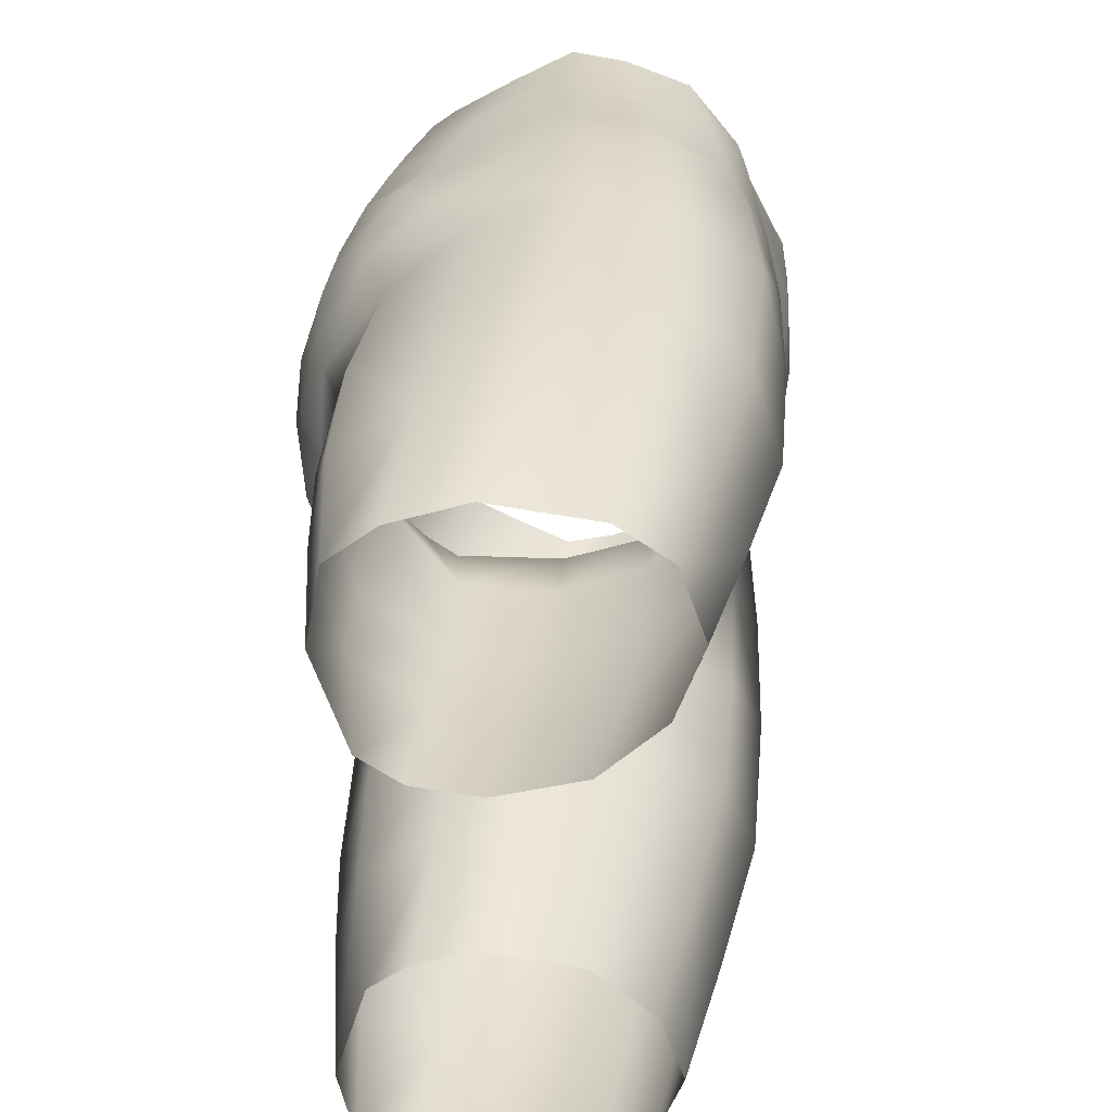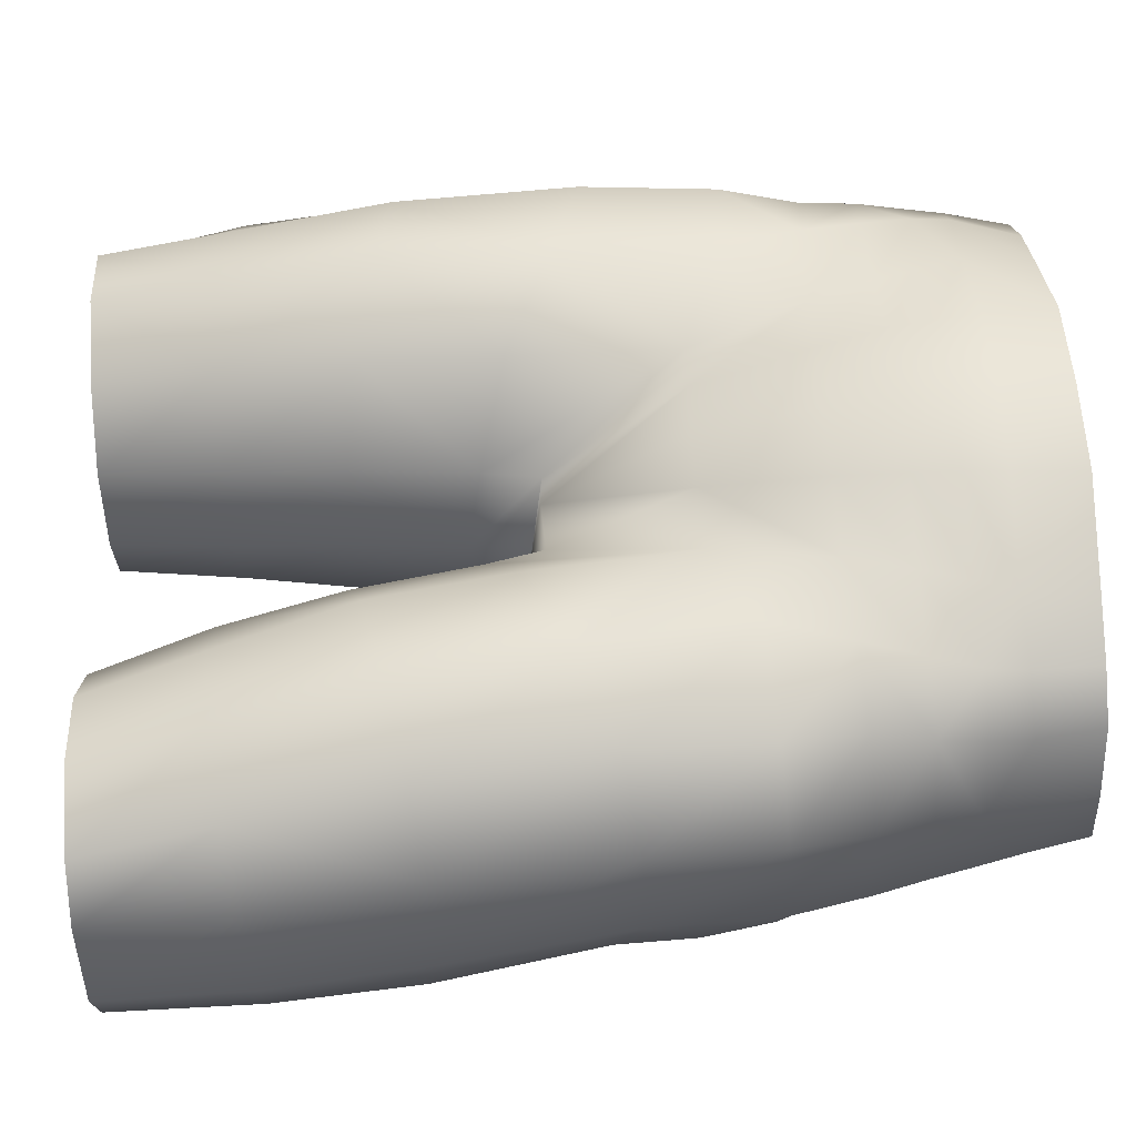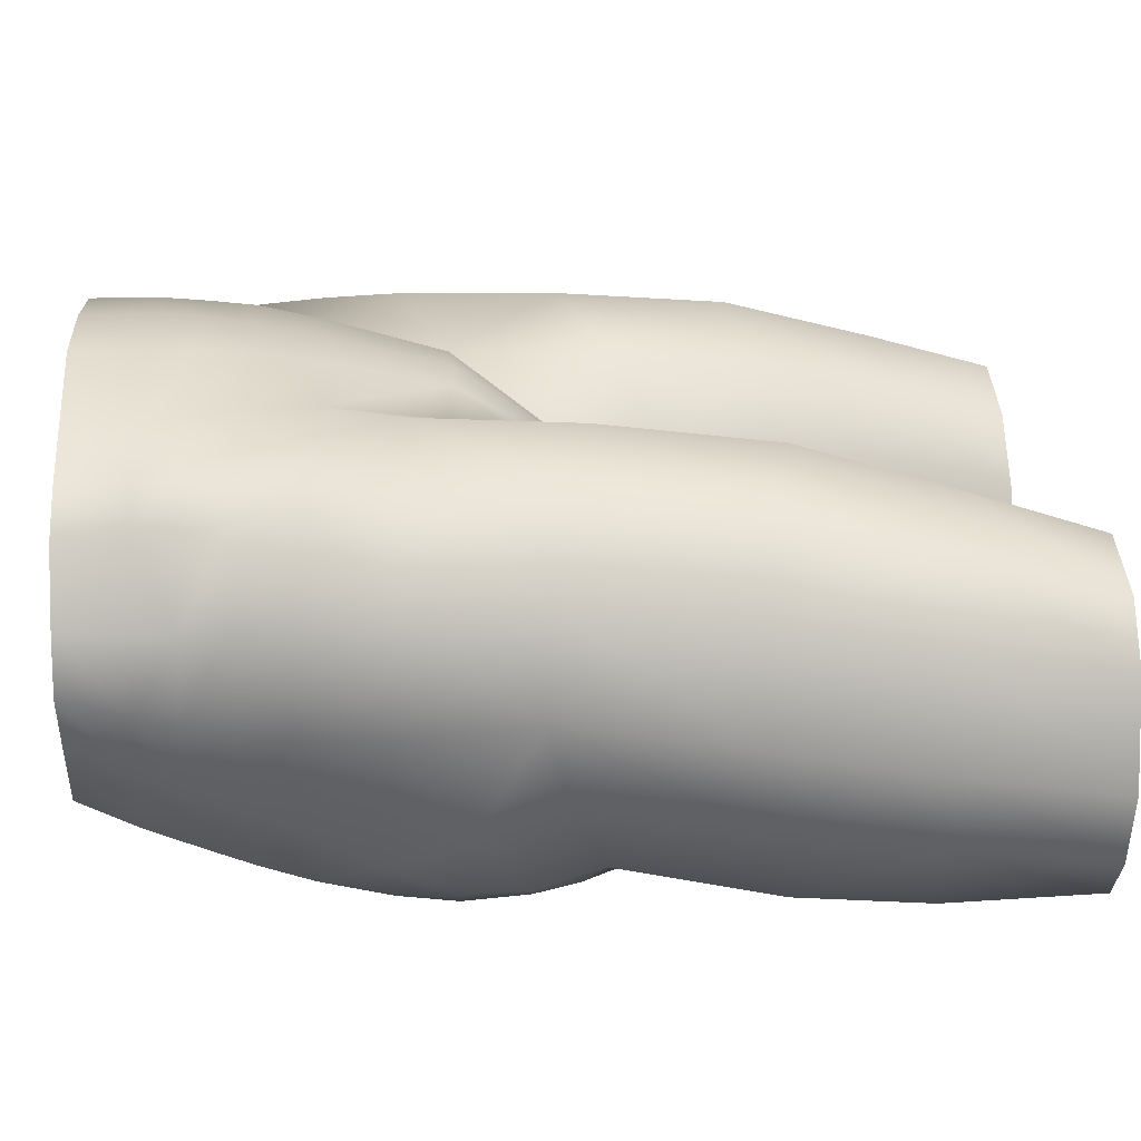
<metadata>
{"format":"obj","ext":"obj","renderer":"f3d","projection":"perspective","resolution":1024,"background":"white","views":[{"elev":-52.4,"azim":-90.3,"up":"+Y"},{"elev":56.2,"azim":86.8,"up":"+Z"},{"elev":20.5,"azim":-93.6,"up":"+Z"}]}
</metadata>
<code>
g m_waist_nude
v 1.544e-16 52.14 1.664
v -4.482e-06 49.25 0.923
v -1.39 49.31 0.8428
v -1.777 52.18 1.577
v 3.44e-16 53.83 1.999
v -2.004 53.81 1.884
v 6.928e-06 45.9 -1.517
v -3.554 52.22 1.06
v -2.781 49.37 0.4753
v -5.206 50.34 1.287
v -5.435 46.46 1.156
v -7.789 47.21 0.5592
v -7.678 50.56 0.3856
v -5.7 52.32 1.066
v -6.025 53.8 0.8454
v -4.009 53.79 1.147
v -4.335 54.95 1.111
v -2.094 54.95 1.989
v -6.259 55.02 0.647
v -7.507 53.92 -0.1519
v -7.409 52.51 0.07838
v -4.587 55.94 1.087
v -9.249 47.6 -1.45
v -2.998 45.24 0.2249
v -7.463 55.03 -0.354
v -6.29 55.98 0.5172
v -4.74 57.7 0.808
v -2.279 57.7 2.04
v -2.178 55.96 2.054
v 7.94e-16 57.7 2.223
v 5.834e-16 55.96 2.247
v 4.702e-16 54.95 2.184
v -9.103 50.73 -1.662
v -2.944 56.21 -8.478
v -3.168 54.61 -9.185
v 3.816e-16 54.55 -9.296
v -5.98e-07 56.13 -8.644
v -4.819 54.69 -8.847
v -4.722 56.23 -8.206
v 3.452e-06 53.52 -9.714
v -3.185 53.57 -9.521
v 1.06e-05 52.08 -10.07
v -3.113 52.14 -10.12
v 2.147e-05 50.41 -10.13
v -2.867 50.47 -10.46
v 3.049e-05 48.53 -9.838
v -2.466 48.74 -10.62
v -4.44 50.64 -10.14
v -4.891 52.34 -9.717
v -6.063 50.82 -9.528
v -6.345 52.52 -8.976
v -4.908 53.64 -9.275
v -6.473 53.78 -8.487
v -6.593 54.83 -8.015
v -1.77 46.57 -10.24
v -3.524 47.43 -10.34
v -6.613 56.25 -7.428
v -4.023 49.12 -10.45
v -5.502 47.74 -9.879
v -5.784 49.36 -9.859
v -4.579 57.7 -7.579
v -6.312 57.7 -6.877
v -2.838 57.7 -7.884
v 7.701e-16 57.7 -7.996
v -3.277 46.3 -9.801
v -0.814 45.53 -9.64
v 2.452e-05 46.73 -9.424
v -3.029 45.21 -8.544
v -5.359 45.55 -9.26
v -5.431 46.65 -9.654
v -7.665 47.79 -8.678
v -7.723 46.27 -8.119
v 2.172e-05 46.16 -8.886
v -0.7045 45.62 -8.686
v 3.371e-05 45.76 -8.308
v -5.502 47.74 -9.879
v -7.303 49.35 -8.914
v -5.784 49.36 -9.859
v -7.303 49.35 -8.914
v -6.063 50.82 -9.528
v -7.684 50.99 -8.017
v -6.345 52.52 -8.976
v -8.434 49.12 -7.106
v -9.392 50.77 -4.311
v -9.674 47.63 -3.924
v -9.103 50.73 -1.662
v -9.008 47.05 -6.048
v -7.665 47.79 -8.678
v -7.723 46.27 -8.119
v -8.717 52.64 -2.006
v -7.409 52.51 0.07838
v -7.678 50.56 0.3856
v -7.507 53.92 -0.1519
v -8.435 53.99 -2.187
v -8.22 55.08 -2.361
v -8.417 55.12 -4.268
v -8.622 54.04 -4.366
v -7.463 55.03 -0.354
v -7.392 56.07 -0.4958
v -8.053 56.12 -2.417
v -8.919 52.8 -4.42
v -7.489 53.94 -6.687
v -7.38 52.74 -7.273
v -7.464 55.02 -6.308
v -6.593 54.83 -8.015
v -6.473 53.78 -8.487
v -6.613 56.25 -7.428
v -7.372 56.19 -5.89
v -8.24 56.15 -4.103
v -7.788 57.7 -2.41
v -7.092 57.7 -0.6892
v -8.051 57.7 -3.787
v -7.223 57.7 -5.323
v -6.312 57.7 -6.877
v -6.026 57.7 0.1359
v -6.29 55.98 0.5172
v -6.259 55.02 0.647
v -4.74 57.7 0.808
v -10.04 43.19 -4.473
v -9.523 43.1 -1.705
v -9.63 38.96 -2.423
v -10.11 39.13 -5.146
v -8.229 38.72 -1.028
v -8.046 42.75 0.009791
v -9.473 42.86 -6.614
v -9.537 39.19 -7.082
v -8.238 42.33 -8.718
v -8.337 39.13 -8.921
v -9.386 35.37 -3.197
v -8.385 35.37 -1.889
v -9.31 35.37 -7.587
v -9.875 35.37 -5.766
v -8.377 35.37 -8.768
v -9.249 47.6 -1.45
v -9.674 47.63 -3.924
v -7.789 47.21 0.5592
v -9.008 47.05 -6.048
v -7.723 46.27 -8.119
v -1.684 41.44 -2.155
v -1.136 41.27 -4.451
v -1.637 38.43 -5.016
v -2.156 38.37 -2.708
v -3.309 41.82 -0.1282
v -3.863 38.38 -1.003
v -2.289 35.37 -5.638
v -2.816 35.37 -3.438
v -4.368 35.37 -1.877
v -0.7002 44.22 -4.155
v -1.284 44.55 -1.96
v -2.998 45.24 0.2249
v -1.392 41.33 -6.691
v -2.852 41.53 -8.651
v -3.304 38.81 -8.728
v -1.968 38.61 -6.912
v -1.136 41.27 -4.451
v -1.637 38.43 -5.016
v -3.456 35.37 -8.355
v -2.631 35.37 -7.31
v -2.289 35.37 -5.638
v -3.029 45.21 -8.544
v -0.9414 44.23 -6.489
v -0.7002 44.22 -4.155
v -2.852 41.53 -8.651
v -5.81 41.83 -9.46
v -6.035 39 -9.397
v -3.304 38.81 -8.728
v -8.337 39.13 -8.921
v -8.238 42.33 -8.718
v -6.263 35.37 -9.162
v -3.456 35.37 -8.355
v -8.377 35.37 -8.768
v -5.359 45.55 -9.26
v -3.029 45.21 -8.544
v -7.723 46.27 -8.119
v -8.046 42.75 0.009791
v -5.813 42.3 0.7594
v -6.155 38.51 -0.2834
v -8.229 38.72 -1.028
v -3.863 38.38 -1.003
v -3.309 41.82 -0.1282
v -8.385 35.37 -1.889
v -6.406 35.37 -1.222
v -4.368 35.37 -1.877
v -5.435 46.46 1.156
v -7.789 47.21 0.5592
v -2.998 45.24 0.2249
v -1.023 45.98 -1.865
v 1.756e-05 45.63 -4.024
v -0.5512 45.72 -3.995
v -2.781 49.37 0.4753
v -1.023 45.98 -1.865
v -1.284 44.55 -1.96
v -2.998 45.24 0.2249
v -0.7002 44.22 -4.155
v -0.5512 45.72 -3.995
v -0.5512 45.72 -3.995
v 1.756e-05 45.63 -4.024
v 2.543e-05 45.71 -6.599
v -0.6347 45.72 -6.57
v 1.986e-05 45.66 -7.471
v -0.7045 45.62 -8.686
v -0.6033 45.78 -7.648
v -1.132 45.8 -7.296
v -0.6347 45.72 -6.57
v -0.9414 44.23 -6.489
v -0.5512 45.72 -3.995
v -0.7002 44.22 -4.155
v -3.029 45.21 -8.544
v 2.543e-05 45.71 -6.599
v 3.371e-05 45.76 -8.308
v 1.544e-16 52.14 1.664
v 1.777 52.18 1.577
v 1.39 49.31 0.8428
v -4.482e-06 49.25 0.923
v 3.44e-16 53.83 1.999
v 2.004 53.81 1.884
v 6.928e-06 45.9 -1.517
v 3.554 52.22 1.06
v 2.781 49.37 0.4753
v 5.206 50.35 1.287
v 5.435 46.46 1.156
v 7.789 47.21 0.5598
v 7.678 50.56 0.3856
v 5.7 52.32 1.066
v 6.025 53.8 0.8454
v 4.009 53.79 1.147
v 4.335 54.95 1.111
v 2.094 54.95 1.989
v 6.259 55.02 0.647
v 7.507 53.92 -0.152
v 7.409 52.51 0.07831
v 4.587 55.94 1.087
v 9.249 47.6 -1.449
v 2.998 45.24 0.2255
v 7.463 55.03 -0.354
v 6.29 55.98 0.5172
v 4.74 57.7 0.808
v 2.279 57.7 2.04
v 2.178 55.96 2.054
v 7.94e-16 57.7 2.223
v 5.834e-16 55.96 2.247
v 4.702e-16 54.95 2.184
v 9.103 50.74 -1.662
v 2.944 56.21 -8.478
v -5.98e-07 56.13 -8.644
v 3.816e-16 54.55 -9.296
v 3.168 54.61 -9.186
v 4.819 54.69 -8.847
v 4.722 56.23 -8.206
v 3.452e-06 53.52 -9.714
v 3.185 53.57 -9.521
v 1.06e-05 52.08 -10.07
v 3.113 52.14 -10.12
v 2.147e-05 50.41 -10.13
v 2.867 50.47 -10.46
v 3.049e-05 48.53 -9.838
v 2.466 48.74 -10.62
v 4.44 50.64 -10.14
v 4.891 52.34 -9.718
v 6.063 50.82 -9.528
v 6.345 52.52 -8.977
v 4.908 53.64 -9.275
v 6.473 53.78 -8.487
v 6.593 54.83 -8.015
v 1.77 46.57 -10.24
v 3.524 47.43 -10.34
v 6.613 56.25 -7.428
v 4.023 49.12 -10.45
v 5.502 47.74 -9.878
v 5.784 49.36 -9.859
v 4.579 57.7 -7.579
v 6.312 57.7 -6.877
v 2.838 57.7 -7.884
v 7.701e-16 57.7 -7.996
v 3.277 46.3 -9.801
v 0.8141 45.53 -9.64
v 2.452e-05 46.73 -9.424
v 3.03 45.21 -8.544
v 5.36 45.55 -9.259
v 5.431 46.65 -9.653
v 7.665 47.79 -8.678
v 7.723 46.27 -8.119
v 2.172e-05 46.16 -8.886
v 0.7046 45.62 -8.686
v 3.371e-05 45.76 -8.308
v 5.502 47.74 -9.878
v 7.304 49.35 -8.914
v 5.784 49.36 -9.859
v 7.304 49.35 -8.914
v 6.063 50.82 -9.528
v 7.684 50.99 -8.017
v 6.345 52.52 -8.977
v 8.434 49.12 -7.106
v 9.392 50.77 -4.311
v 9.674 47.63 -3.923
v 9.103 50.74 -1.662
v 9.008 47.05 -6.047
v 7.665 47.79 -8.678
v 7.723 46.27 -8.119
v 8.717 52.64 -2.007
v 7.409 52.51 0.07831
v 7.678 50.56 0.3856
v 7.507 53.92 -0.152
v 8.435 53.99 -2.187
v 8.22 55.08 -2.361
v 8.417 55.12 -4.268
v 8.622 54.04 -4.366
v 7.463 55.03 -0.354
v 7.392 56.07 -0.4958
v 8.053 56.12 -2.417
v 8.919 52.8 -4.42
v 7.489 53.94 -6.687
v 7.38 52.74 -7.273
v 7.464 55.02 -6.308
v 6.593 54.83 -8.015
v 6.473 53.78 -8.487
v 6.613 56.25 -7.428
v 7.372 56.19 -5.89
v 8.24 56.15 -4.103
v 7.788 57.7 -2.41
v 7.092 57.7 -0.6892
v 8.051 57.7 -3.787
v 7.223 57.7 -5.323
v 6.312 57.7 -6.877
v 6.026 57.7 0.1358
v 6.29 55.98 0.5172
v 6.259 55.02 0.647
v 4.74 57.7 0.808
v 10.04 43.19 -4.471
v 10.11 39.13 -5.144
v 9.631 38.96 -2.42
v 9.523 43.1 -1.703
v 8.23 38.72 -1.026
v 8.046 42.75 0.01125
v 9.474 42.86 -6.613
v 9.538 39.19 -7.08
v 8.238 42.33 -8.717
v 8.337 39.13 -8.919
v 9.386 35.37 -3.194
v 8.385 35.37 -1.886
v 9.311 35.37 -7.584
v 9.875 35.37 -5.763
v 8.378 35.37 -8.766
v 9.249 47.6 -1.449
v 9.674 47.63 -3.923
v 7.789 47.21 0.5598
v 9.008 47.05 -6.047
v 7.723 46.27 -8.119
v 1.684 41.44 -2.154
v 2.157 38.37 -2.706
v 1.637 38.43 -5.014
v 1.136 41.27 -4.45
v 3.31 41.82 -0.1269
v 3.863 38.38 -1.001
v 2.29 35.37 -5.635
v 2.817 35.37 -3.435
v 4.368 35.37 -1.874
v 0.7004 44.22 -4.154
v 1.284 44.55 -1.96
v 2.998 45.24 0.2255
v 1.393 41.33 -6.69
v 1.968 38.61 -6.91
v 3.304 38.81 -8.726
v 2.853 41.53 -8.649
v 1.136 41.27 -4.45
v 1.637 38.43 -5.014
v 3.457 35.37 -8.353
v 2.631 35.37 -7.307
v 2.29 35.37 -5.635
v 3.03 45.21 -8.544
v 0.9416 44.23 -6.488
v 0.7004 44.22 -4.154
v 2.853 41.53 -8.649
v 3.304 38.81 -8.726
v 6.036 39 -9.395
v 5.81 41.83 -9.459
v 8.337 39.13 -8.919
v 8.238 42.33 -8.717
v 6.264 35.37 -9.159
v 3.457 35.37 -8.353
v 8.378 35.37 -8.766
v 5.36 45.55 -9.259
v 3.03 45.21 -8.544
v 7.723 46.27 -8.119
v 8.046 42.75 0.01125
v 8.23 38.72 -1.026
v 6.156 38.51 -0.2812
v 5.813 42.3 0.7608
v 3.863 38.38 -1.001
v 3.31 41.82 -0.1269
v 8.385 35.37 -1.886
v 6.407 35.37 -1.219
v 4.368 35.37 -1.874
v 5.435 46.46 1.156
v 7.789 47.21 0.5598
v 2.998 45.24 0.2255
v 1.024 45.98 -1.865
v 0.5512 45.72 -3.995
v 1.756e-05 45.63 -4.024
v 2.781 49.37 0.4753
v 2.998 45.24 0.2255
v 1.284 44.55 -1.96
v 1.024 45.98 -1.865
v 0.7004 44.22 -4.154
v 0.5512 45.72 -3.995
v 0.5512 45.72 -3.995
v 0.6347 45.72 -6.57
v 2.543e-05 45.71 -6.599
v 1.756e-05 45.63 -4.024
v 1.986e-05 45.66 -7.471
v 0.6034 45.78 -7.648
v 0.7046 45.62 -8.686
v 1.132 45.8 -7.296
v 0.6347 45.72 -6.57
v 0.9416 44.23 -6.488
v 0.5512 45.72 -3.995
v 0.7004 44.22 -4.154
v 3.03 45.21 -8.544
v 2.543e-05 45.71 -6.599
v 3.371e-05 45.76 -8.308
g m_waist_nude_0
f 3 2 1
f 4 3 1
f 4 1 5
f 6 4 5
f 7 2 3
f 4 8 3
f 8 9 3
f 8 10 9
f 11 9 10
f 11 10 12
f 10 13 12
f 14 13 10
f 8 14 10
f 14 8 15
f 8 16 15
f 16 8 4
f 6 16 4
f 16 6 17
f 6 18 17
f 6 5 18
f 16 17 19
f 15 16 19
f 14 15 20
f 15 19 20
f 21 14 20
f 14 21 13
f 19 17 22
f 22 17 18
f 12 13 23
f 11 24 9
f 19 25 20
f 26 19 22
f 27 26 22
f 28 27 22
f 28 22 29
f 29 22 18
f 30 28 29
f 31 30 29
f 29 18 32
f 31 29 32
f 5 32 18
f 13 33 23
f 36 35 34
f 37 36 34
f 34 35 38
f 39 34 38
f 36 40 35
f 40 41 35
f 40 42 41
f 42 43 41
f 42 44 43
f 44 45 43
f 44 46 45
f 46 47 45
f 43 45 48
f 49 43 48
f 48 50 49
f 50 51 49
f 49 51 52
f 43 49 52
f 41 43 52
f 51 53 52
f 38 52 53
f 35 41 52
f 38 35 52
f 54 38 53
f 46 55 47
f 47 55 56
f 38 54 39
f 54 57 39
f 45 58 48
f 58 47 56
f 45 47 58
f 59 58 56
f 48 58 60
f 48 60 50
f 58 59 60
f 61 39 57
f 62 61 57
f 34 39 61
f 63 34 61
f 34 63 64
f 37 34 64
f 65 56 55
f 65 55 66
f 67 66 55
f 65 66 68
f 69 65 68
f 69 70 65
f 59 70 71
f 70 56 65
f 70 59 56
f 70 72 71
f 70 69 72
f 67 73 66
f 73 74 66
f 74 68 66
f 46 67 55
f 73 75 74
f 71 77 76
f 77 78 76
f 80 78 79
f 80 79 81
f 80 81 82
f 81 79 83
f 83 84 81
f 84 83 85
f 85 86 84
f 83 87 85
f 87 83 88
f 83 79 88
f 87 88 89
f 86 90 84
f 91 90 86
f 91 86 92
f 90 91 93
f 90 93 94
f 95 94 93
f 95 96 94
f 96 97 94
f 98 95 93
f 95 98 99
f 100 95 99
f 101 90 94
f 97 101 94
f 97 102 101
f 102 103 101
f 97 96 104
f 102 97 104
f 104 105 102
f 105 106 102
f 105 104 107
f 104 108 107
f 95 100 109
f 96 95 109
f 109 108 104
f 96 109 104
f 100 99 110
f 109 100 110
f 99 111 110
f 108 109 112
f 112 109 110
f 113 108 112
f 114 107 108
f 113 114 108
f 115 111 99
f 103 84 101
f 90 101 84
f 82 103 102
f 106 82 102
f 99 116 115
f 117 116 99
f 98 117 99
f 116 118 115
f 84 103 81
f 81 103 82
f 121 120 119
f 122 121 119
f 121 123 120
f 123 124 120
f 122 119 125
f 126 122 125
f 126 125 127
f 128 126 127
f 121 129 123
f 129 130 123
f 126 131 122
f 131 132 122
f 132 129 121
f 122 132 121
f 133 131 126
f 128 133 126
f 120 134 119
f 134 135 119
f 136 134 120
f 124 136 120
f 125 137 127
f 135 137 125
f 137 138 127
f 119 135 125
f 85 134 86
f 141 140 139
f 142 141 139
f 142 139 143
f 144 142 143
f 141 142 145
f 142 146 145
f 142 144 146
f 144 147 146
f 140 148 139
f 148 149 139
f 139 149 143
f 149 150 143
f 153 152 151
f 154 153 151
f 154 151 155
f 156 154 155
f 153 154 157
f 154 158 157
f 154 156 158
f 156 159 158
f 152 160 151
f 160 161 151
f 151 161 155
f 161 162 155
f 165 164 163
f 166 165 163
f 165 167 164
f 167 168 164
f 165 166 169
f 166 170 169
f 165 169 171
f 167 165 171
f 164 172 163
f 172 173 163
f 174 172 164
f 168 174 164
f 177 176 175
f 178 177 175
f 177 179 176
f 179 180 176
f 178 181 177
f 181 182 177
f 177 182 179
f 182 183 179
f 176 184 175
f 184 185 175
f 186 184 176
f 180 186 176
f 188 7 187
f 189 188 187
f 3 187 7
f 3 9 187
f 192 191 190
f 193 192 190
f 192 194 191
f 194 195 191
f 198 197 196
f 199 198 196
f 202 201 200
f 203 201 202
f 202 204 203
f 203 204 205
f 205 204 206
f 207 205 206
f 205 208 203
f 203 208 201
f 209 204 202
f 200 209 202
f 201 210 200
f 213 212 211
f 214 213 211
f 211 212 215
f 212 216 215
f 214 217 213
f 218 212 213
f 219 218 213
f 220 218 219
f 219 221 220
f 220 221 222
f 223 220 222
f 223 224 220
f 224 218 220
f 218 224 225
f 226 218 225
f 226 216 212
f 218 226 212
f 216 226 227
f 228 216 227
f 215 216 228
f 226 225 229
f 227 226 229
f 225 224 230
f 229 225 230
f 224 231 230
f 231 224 223
f 227 229 232
f 227 232 228
f 223 222 233
f 234 221 219
f 235 229 230
f 229 236 232
f 236 237 232
f 237 238 232
f 232 238 239
f 232 239 228
f 238 240 239
f 240 241 239
f 239 241 242
f 228 239 242
f 242 215 228
f 243 223 233
f 246 245 244
f 247 246 244
f 247 244 248
f 244 249 248
f 250 246 247
f 251 250 247
f 252 250 251
f 253 252 251
f 254 252 253
f 255 254 253
f 256 254 255
f 257 256 255
f 255 253 258
f 253 259 258
f 260 258 259
f 261 260 259
f 261 259 262
f 247 248 262
f 251 247 262
f 253 251 262
f 259 253 262
f 263 261 262
f 262 248 263
f 248 264 263
f 265 256 257
f 265 257 266
f 264 248 249
f 267 264 249
f 268 255 258
f 257 268 266
f 257 255 268
f 268 269 266
f 268 258 270
f 270 258 260
f 269 268 270
f 249 271 267
f 271 272 267
f 249 244 271
f 244 273 271
f 273 244 274
f 244 245 274
f 266 275 265
f 265 275 276
f 276 277 265
f 276 275 278
f 275 279 278
f 280 279 275
f 280 269 281
f 266 280 275
f 269 280 266
f 282 280 281
f 279 280 282
f 283 277 276
f 284 283 276
f 278 284 276
f 285 283 284
f 287 281 286
f 288 287 286
f 288 290 289
f 289 290 291
f 291 290 292
f 289 291 293
f 294 293 291
f 293 294 295
f 296 295 294
f 297 293 295
f 293 297 298
f 289 293 298
f 298 297 299
f 300 296 294
f 300 301 296
f 296 301 302
f 301 300 303
f 303 300 304
f 304 305 303
f 306 305 304
f 307 306 304
f 305 308 303
f 308 305 309
f 305 310 309
f 311 307 304
f 300 311 304
f 312 307 311
f 313 312 311
f 307 312 314
f 306 307 314
f 315 314 312
f 316 315 312
f 314 315 317
f 318 314 317
f 305 306 319
f 310 305 319
f 319 306 314
f 318 319 314
f 309 310 320
f 310 319 320
f 321 309 320
f 319 318 322
f 319 322 320
f 318 323 322
f 324 323 318
f 317 324 318
f 321 325 309
f 294 313 311
f 311 300 294
f 313 294 291
f 313 291 292
f 292 316 312
f 313 292 312
f 326 309 325
f 326 327 309
f 327 308 309
f 328 326 325
f 331 330 329
f 332 331 329
f 333 331 332
f 334 333 332
f 329 330 335
f 330 336 335
f 335 336 337
f 336 338 337
f 339 331 333
f 340 339 333
f 341 336 330
f 342 341 330
f 342 330 331
f 339 342 331
f 343 338 336
f 341 343 336
f 344 332 329
f 345 344 329
f 346 334 332
f 344 346 332
f 347 335 337
f 347 345 335
f 348 347 337
f 345 329 335
f 344 295 296
f 351 350 349
f 352 351 349
f 349 350 353
f 350 354 353
f 350 351 355
f 356 350 355
f 354 350 356
f 357 354 356
f 358 352 349
f 359 358 349
f 359 349 353
f 360 359 353
f 363 362 361
f 364 363 361
f 361 362 365
f 362 366 365
f 362 363 367
f 368 362 367
f 366 362 368
f 369 366 368
f 370 364 361
f 371 370 361
f 371 361 365
f 372 371 365
f 375 374 373
f 376 375 373
f 377 375 376
f 378 377 376
f 374 375 379
f 380 374 379
f 375 377 381
f 379 375 381
f 382 376 373
f 383 382 373
f 384 378 376
f 382 384 376
f 387 386 385
f 388 387 385
f 389 387 388
f 390 389 388
f 391 386 387
f 392 391 387
f 392 387 389
f 393 392 389
f 394 388 385
f 395 394 385
f 396 390 388
f 394 396 388
f 399 398 397
f 217 399 397
f 397 213 217
f 219 213 397
f 402 401 400
f 403 402 400
f 404 402 403
f 405 404 403
f 408 407 406
f 409 408 406
f 412 411 410
f 412 413 411
f 414 411 413
f 414 413 415
f 414 415 416
f 415 417 416
f 418 415 413
f 418 413 412
f 419 410 411
f 414 419 411
f 420 412 410
f 277 256 265

</code>
